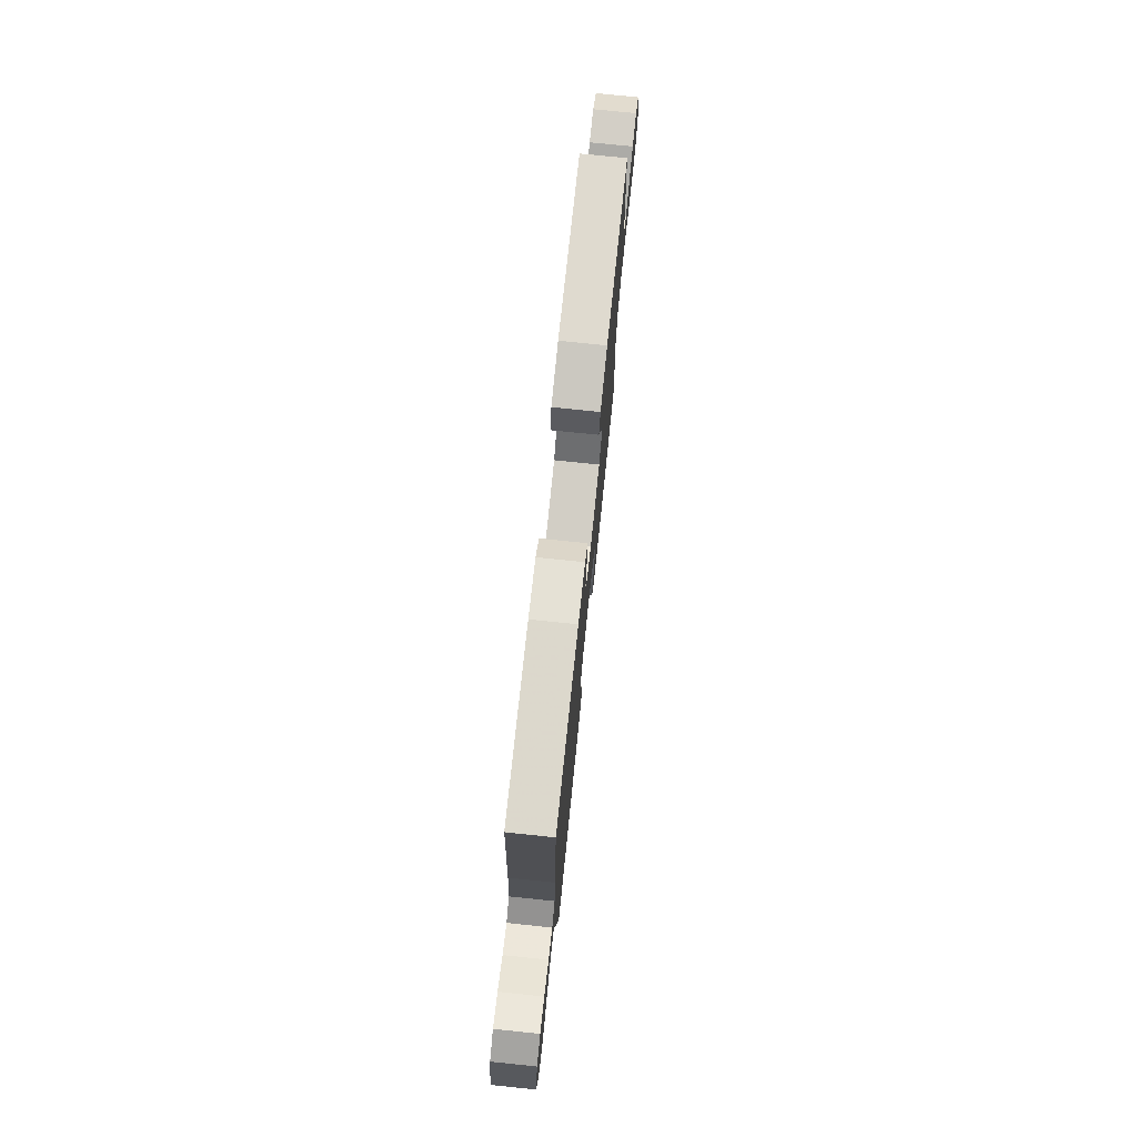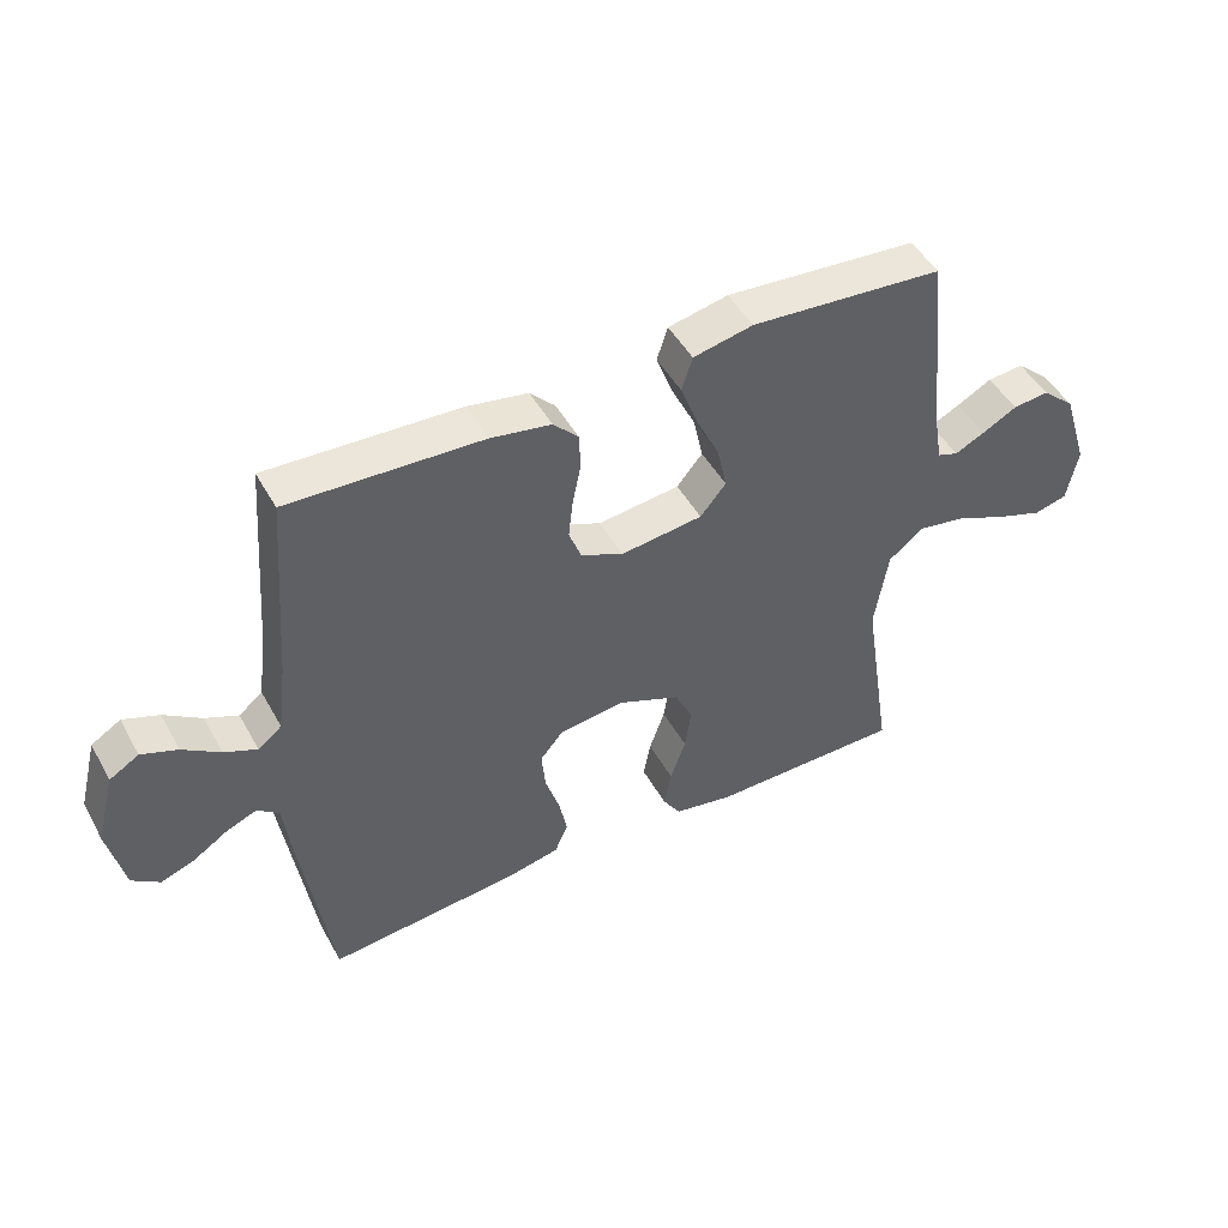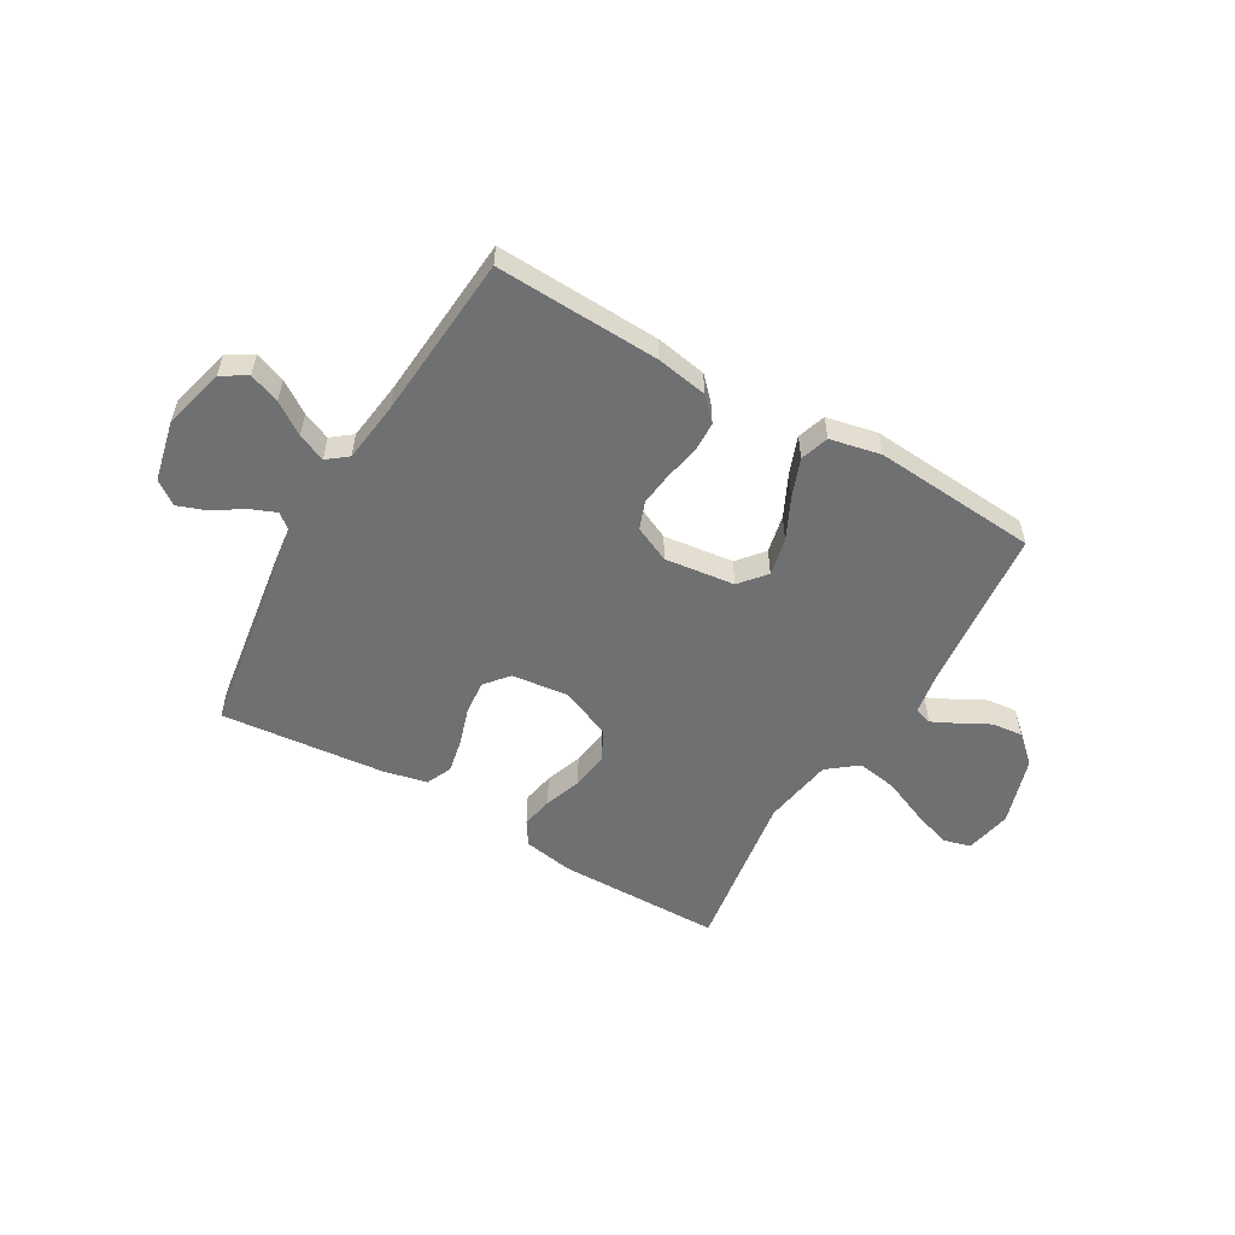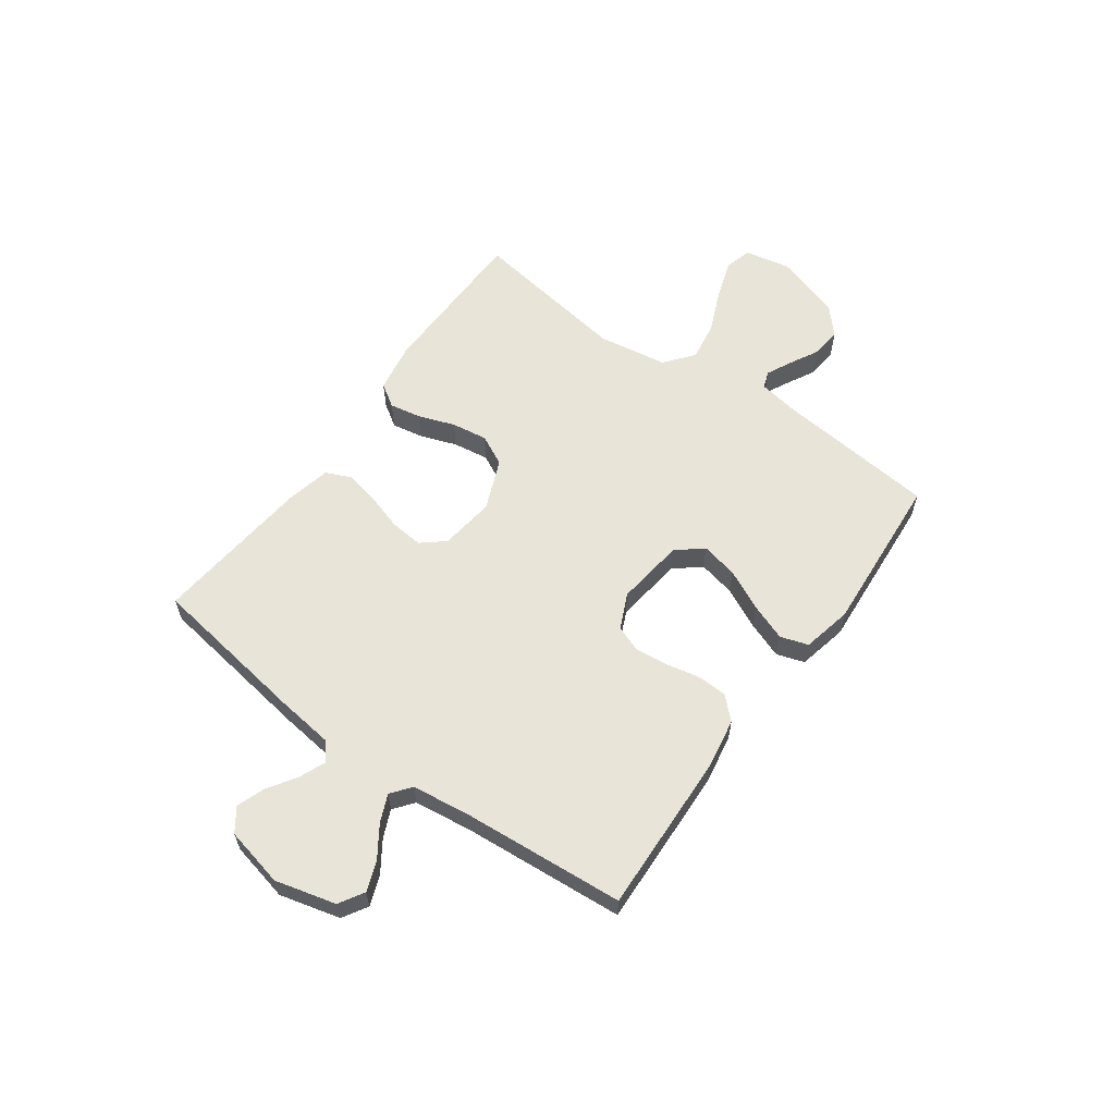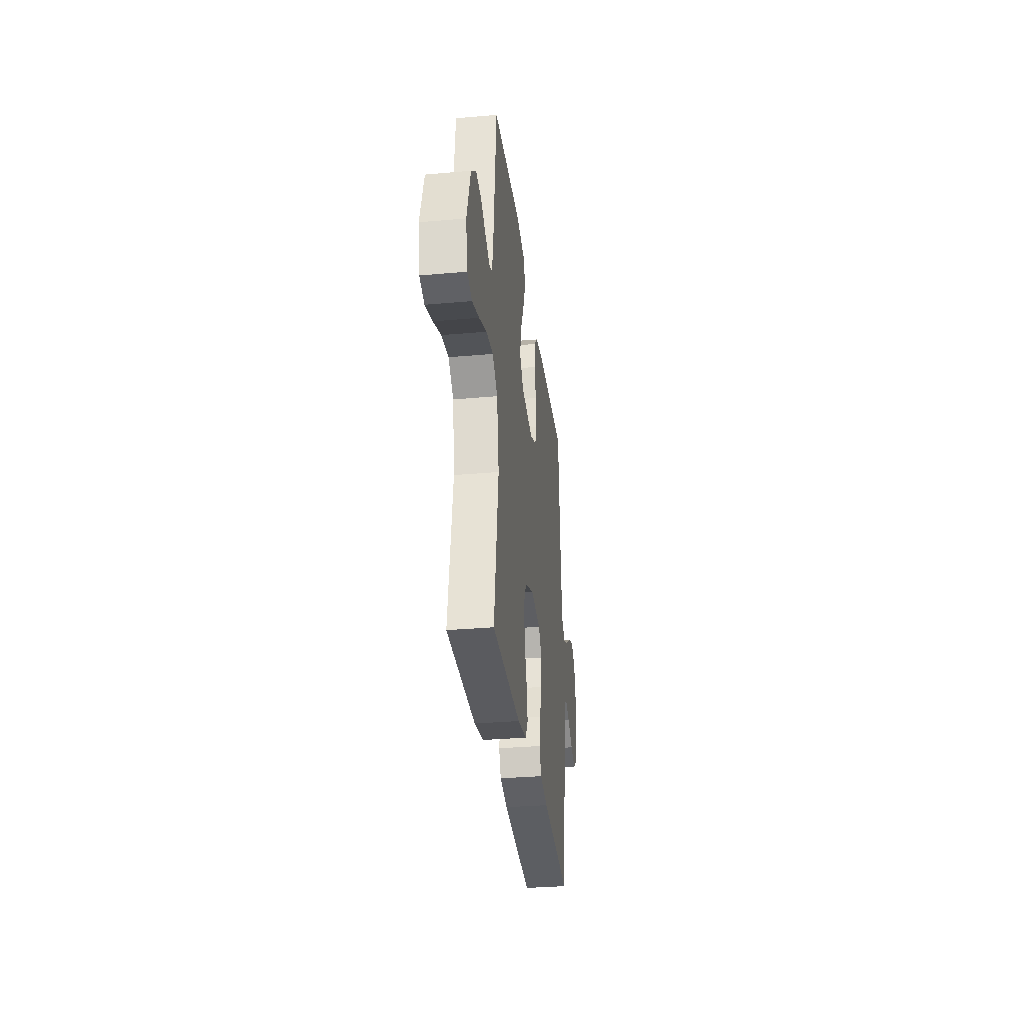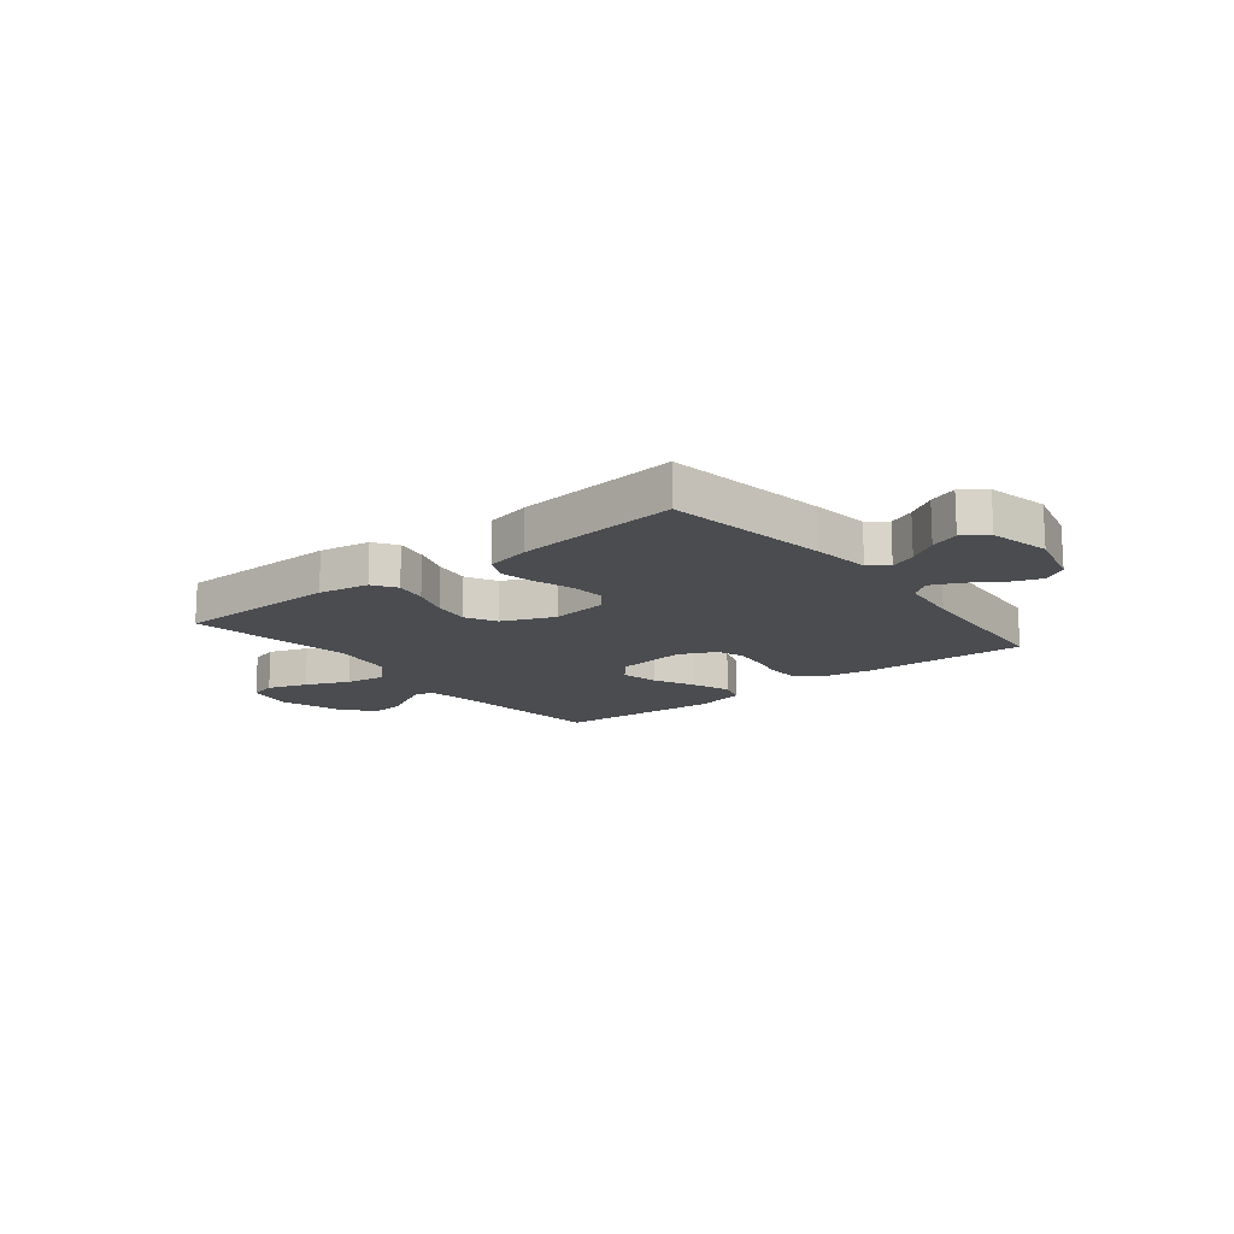
<metadata>
{"format":"obj","ext":"obj","renderer":"f3d","projection":"perspective","resolution":1024,"background":"white","views":[{"elev":75.1,"azim":-84.1,"up":"+Z"},{"elev":47.4,"azim":-27.9,"up":"+Z"},{"elev":-54.9,"azim":-30.3,"up":"+Y"},{"elev":59.9,"azim":-54.3,"up":"+Y"},{"elev":-32.1,"azim":97.1,"up":"+Z"},{"elev":-15.0,"azim":-141.4,"up":"+Y"}]}
</metadata>
<code>
v -0.5 0.07 0.5
v -0.2 0.07 0.488
v -0.106 0.07 0.472
v -0.067 0.07 0.432
v -0.065 0.07 0.376
v -0.078 0.07 0.313
v -0.085 0.07 0.252
v -0.066 0.07 0.202
v 0 0.07 0.172
v 0.128 0.07 0.188
v 0.168 0.07 0.236
v 0.153 0.07 0.305
v 0.116 0.07 0.381
v 0.09 0.07 0.45
v 0.107 0.07 0.502
v 0.2 0.07 0.522
v 0.5 0.07 0.5
v 0.531 0.07 0.2
v 0.544 0.07 0.124
v 0.576 0.07 0.113
v 0.623 0.07 0.136
v 0.677 0.07 0.165
v 0.733 0.07 0.171
v 0.784 0.07 0.126
v 0.824 0.07 0
v 0.807 0.07 -0.085
v 0.756 0.07 -0.099
v 0.683 0.07 -0.074
v 0.603 0.07 -0.04
v 0.529 0.07 -0.028
v 0.475 0.07 -0.071
v 0.454 0.07 -0.2
v 0.5 0.07 -0.5
v 0.2 0.07 -0.504
v 0.107 0.07 -0.488
v 0.079 0.07 -0.445
v 0.09 0.07 -0.386
v 0.114 0.07 -0.318
v 0.124 0.07 -0.251
v 0.095 0.07 -0.194
v 0 0.07 -0.155
v -0.103 0.07 -0.168
v -0.139 0.07 -0.211
v -0.133 0.07 -0.273
v -0.111 0.07 -0.342
v -0.098 0.07 -0.405
v -0.119 0.07 -0.452
v -0.2 0.07 -0.47
v -0.5 0.07 -0.5
v -0.545 0.07 -0.2
v -0.558 0.07 -0.095
v -0.592 0.07 -0.068
v -0.64 0.07 -0.088
v -0.694 0.07 -0.123
v -0.746 0.07 -0.142
v -0.789 0.07 -0.111
v -0.814 0.07 0
v -0.785 0.07 0.113
v -0.739 0.07 0.141
v -0.683 0.07 0.12
v -0.625 0.07 0.081
v -0.574 0.07 0.059
v -0.537 0.07 0.088
v -0.523 0.07 0.2
v -0.5 0 0.5
v -0.2 0 0.488
v -0.106 0 0.472
v -0.067 0 0.432
v -0.065 0 0.376
v -0.078 0 0.313
v -0.085 0 0.252
v -0.066 0 0.202
v 0 0 0.172
v 0.128 0 0.188
v 0.168 0 0.236
v 0.153 0 0.305
v 0.116 0 0.381
v 0.09 0 0.45
v 0.107 0 0.502
v 0.2 0 0.522
v 0.5 0 0.5
v 0.531 0 0.2
v 0.544 0 0.124
v 0.576 0 0.113
v 0.623 0 0.136
v 0.677 0 0.165
v 0.733 0 0.171
v 0.784 0 0.126
v 0.824 0 0
v 0.807 0 -0.085
v 0.756 0 -0.099
v 0.683 0 -0.074
v 0.603 0 -0.04
v 0.529 0 -0.028
v 0.475 0 -0.071
v 0.454 0 -0.2
v 0.5 0 -0.5
v 0.2 0 -0.504
v 0.107 0 -0.488
v 0.079 0 -0.445
v 0.09 0 -0.386
v 0.114 0 -0.318
v 0.124 0 -0.251
v 0.095 0 -0.194
v 0 0 -0.155
v -0.103 0 -0.168
v -0.139 0 -0.211
v -0.133 0 -0.273
v -0.111 0 -0.342
v -0.098 0 -0.405
v -0.119 0 -0.452
v -0.2 0 -0.47
v -0.5 0 -0.5
v -0.545 0 -0.2
v -0.558 0 -0.095
v -0.592 0 -0.068
v -0.64 0 -0.088
v -0.694 0 -0.123
v -0.746 0 -0.142
v -0.789 0 -0.111
v -0.814 0 0
v -0.785 0 0.113
v -0.739 0 0.141
v -0.683 0 0.12
v -0.625 0 0.081
v -0.574 0 0.059
v -0.537 0 0.088
v -0.523 0 0.2
f 59 60 61
f 58 59 61
f 57 58 61
f 56 57 61
f 55 56 61
f 54 55 61
f 53 54 61
f 52 53 61 62
f 51 52 62 63
f 51 63 64
f 50 51 64
f 49 50 64
f 48 49 64
f 47 48 64
f 46 47 64
f 45 46 64
f 44 45 64
f 36 37 38
f 35 36 38
f 34 35 38
f 33 34 38
f 32 33 38
f 31 32 38 39
f 30 31 39 40
f 27 28 29
f 26 27 29
f 25 26 29
f 24 25 29
f 23 24 29
f 22 23 29
f 21 22 29
f 20 21 29 30
f 30 40 41
f 20 30 41
f 19 20 41
f 16 17 18
f 15 16 18
f 14 15 18
f 13 14 18
f 12 13 18
f 11 12 18 19
f 4 5 6
f 3 4 6
f 2 3 6
f 1 2 6
f 64 1 6
f 64 6 7
f 43 44 64
f 64 7 8
f 43 64 8
f 42 43 8
f 19 41 42
f 11 19 42
f 10 11 42
f 9 10 42
f 8 9 42
f 125 124 123
f 125 123 122
f 125 122 121
f 125 121 120
f 125 120 119
f 125 119 118
f 125 118 117
f 126 125 117 116
f 127 126 116 115
f 128 127 115
f 128 115 114
f 128 114 113
f 128 113 112
f 128 112 111
f 128 111 110
f 128 110 109
f 128 109 108
f 102 101 100
f 102 100 99
f 102 99 98
f 102 98 97
f 102 97 96
f 103 102 96 95
f 104 103 95 94
f 93 92 91
f 93 91 90
f 93 90 89
f 93 89 88
f 93 88 87
f 93 87 86
f 93 86 85
f 94 93 85 84
f 105 104 94
f 105 94 84
f 105 84 83
f 82 81 80
f 82 80 79
f 82 79 78
f 82 78 77
f 82 77 76
f 83 82 76 75
f 70 69 68
f 70 68 67
f 70 67 66
f 70 66 65
f 70 65 128
f 71 70 128
f 128 108 107
f 72 71 128
f 72 128 107
f 72 107 106
f 106 105 83
f 106 83 75
f 106 75 74
f 106 74 73
f 106 73 72
f 1 65 66 2
f 2 66 67 3
f 3 67 68 4
f 4 68 69 5
f 5 69 70 6
f 6 70 71 7
f 7 71 72 8
f 8 72 73 9
f 9 73 74 10
f 10 74 75 11
f 11 75 76 12
f 12 76 77 13
f 13 77 78 14
f 14 78 79 15
f 15 79 80 16
f 16 80 81 17
f 17 81 82 18
f 18 82 83 19
f 19 83 84 20
f 20 84 85 21
f 21 85 86 22
f 22 86 87 23
f 23 87 88 24
f 24 88 89 25
f 25 89 90 26
f 26 90 91 27
f 27 91 92 28
f 28 92 93 29
f 29 93 94 30
f 30 94 95 31
f 31 95 96 32
f 32 96 97 33
f 33 97 98 34
f 34 98 99 35
f 35 99 100 36
f 36 100 101 37
f 37 101 102 38
f 38 102 103 39
f 39 103 104 40
f 40 104 105 41
f 41 105 106 42
f 42 106 107 43
f 43 107 108 44
f 44 108 109 45
f 45 109 110 46
f 46 110 111 47
f 47 111 112 48
f 48 112 113 49
f 49 113 114 50
f 50 114 115 51
f 51 115 116 52
f 52 116 117 53
f 53 117 118 54
f 54 118 119 55
f 55 119 120 56
f 56 120 121 57
f 57 121 122 58
f 58 122 123 59
f 59 123 124 60
f 60 124 125 61
f 61 125 126 62
f 62 126 127 63
f 63 127 128 64
f 64 128 65 1

</code>
